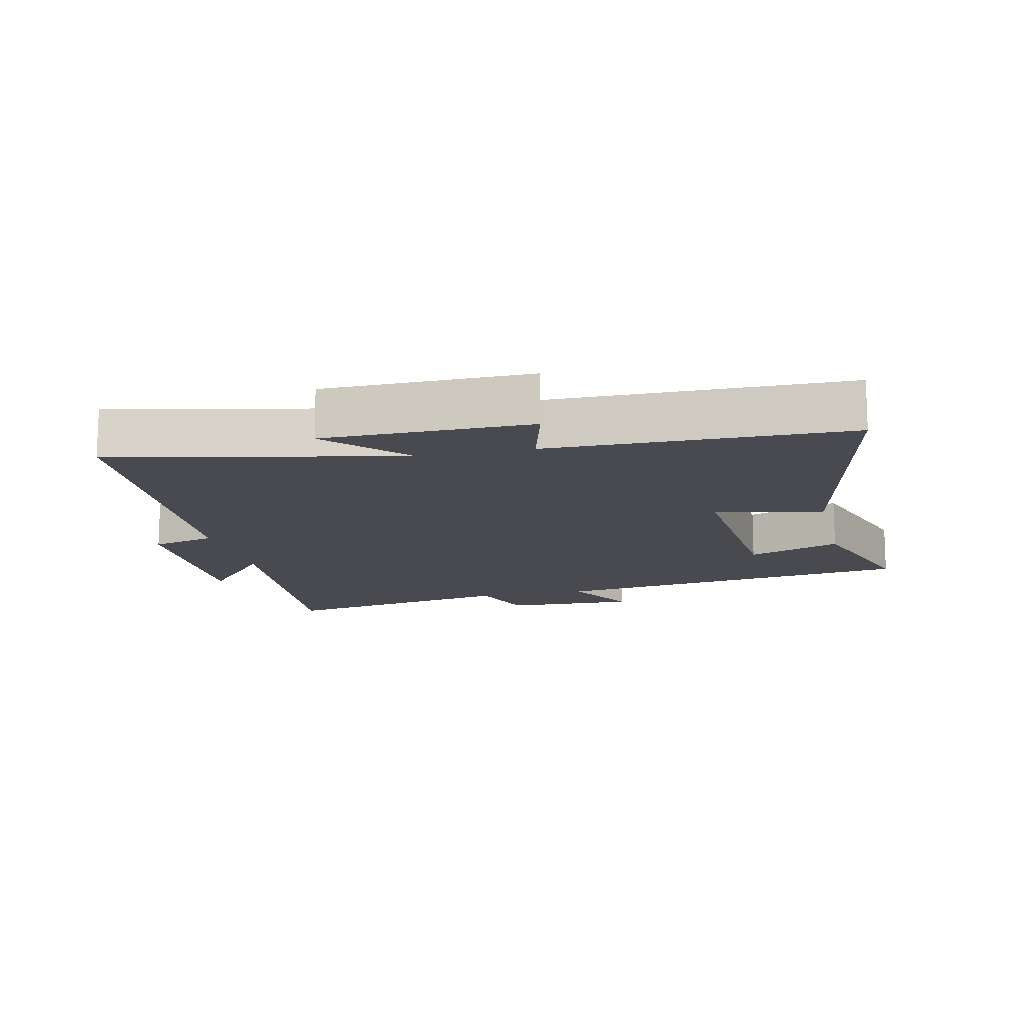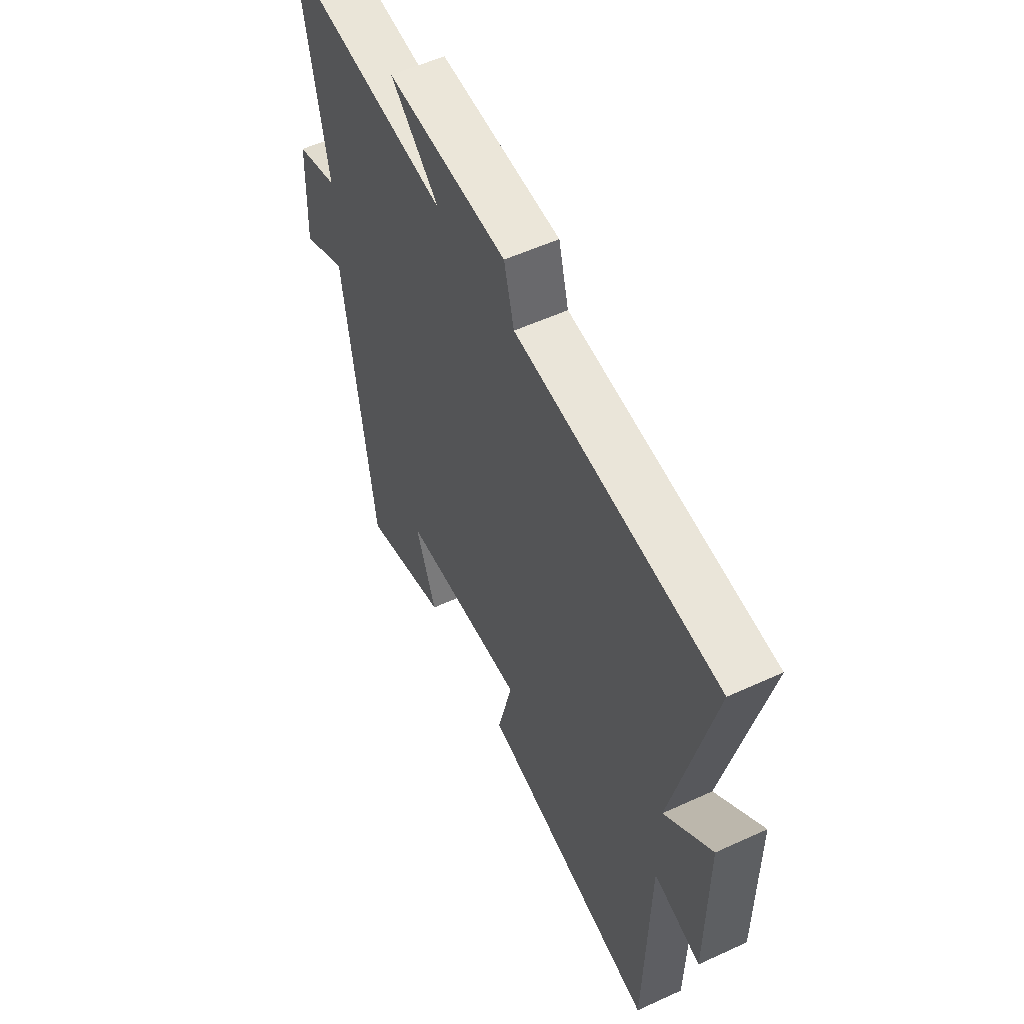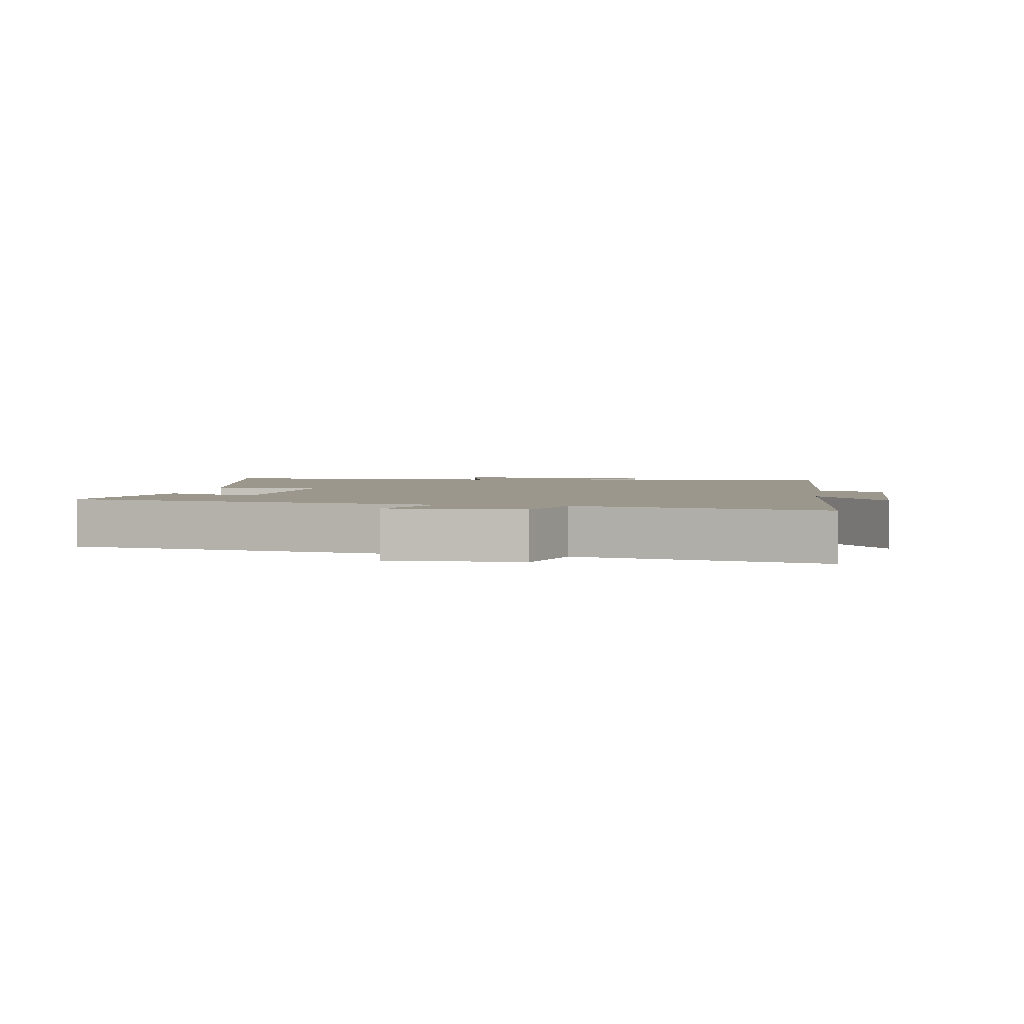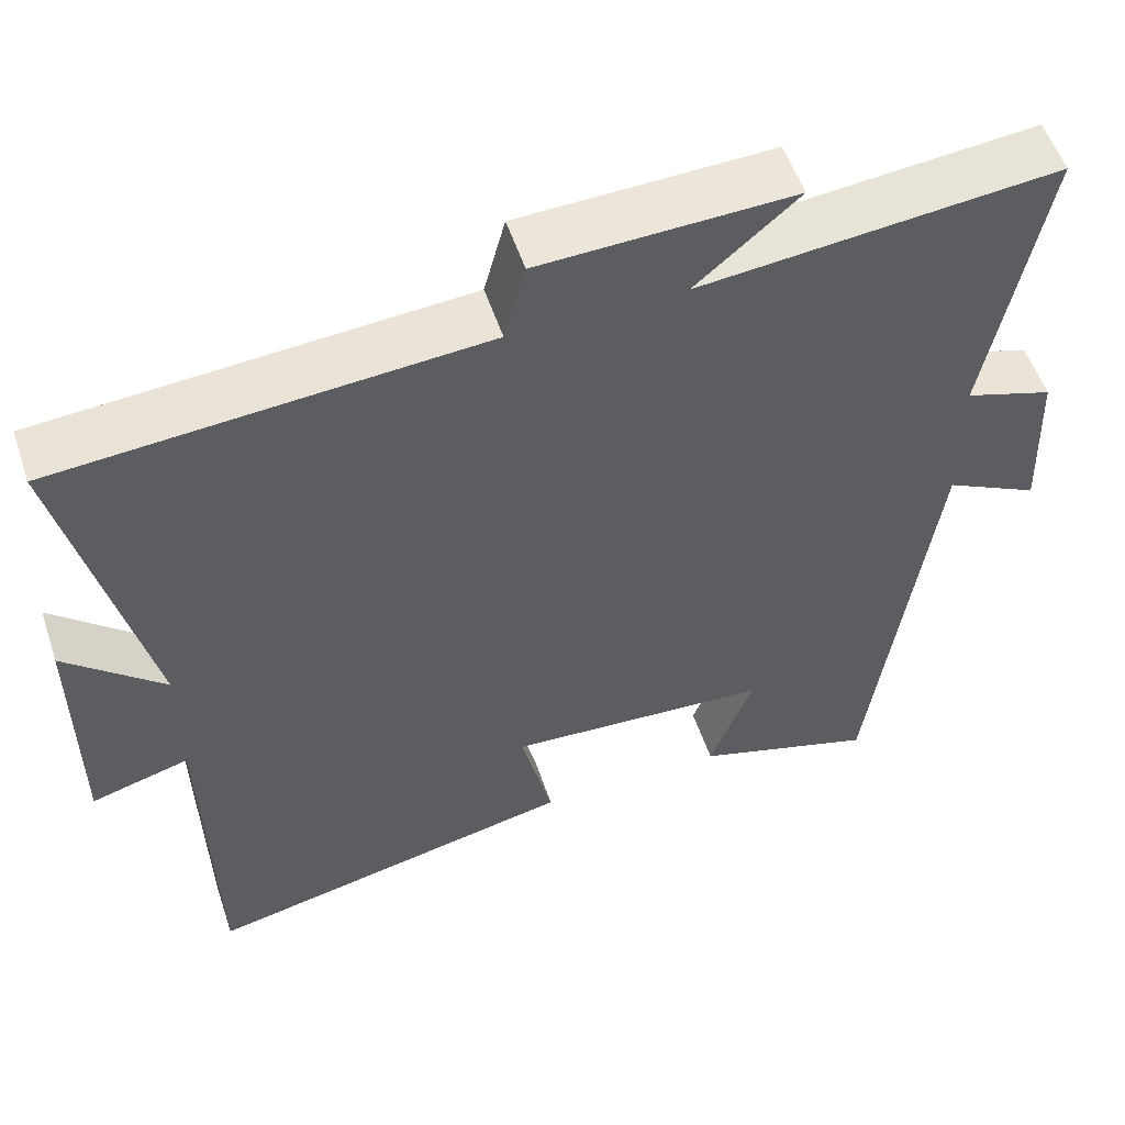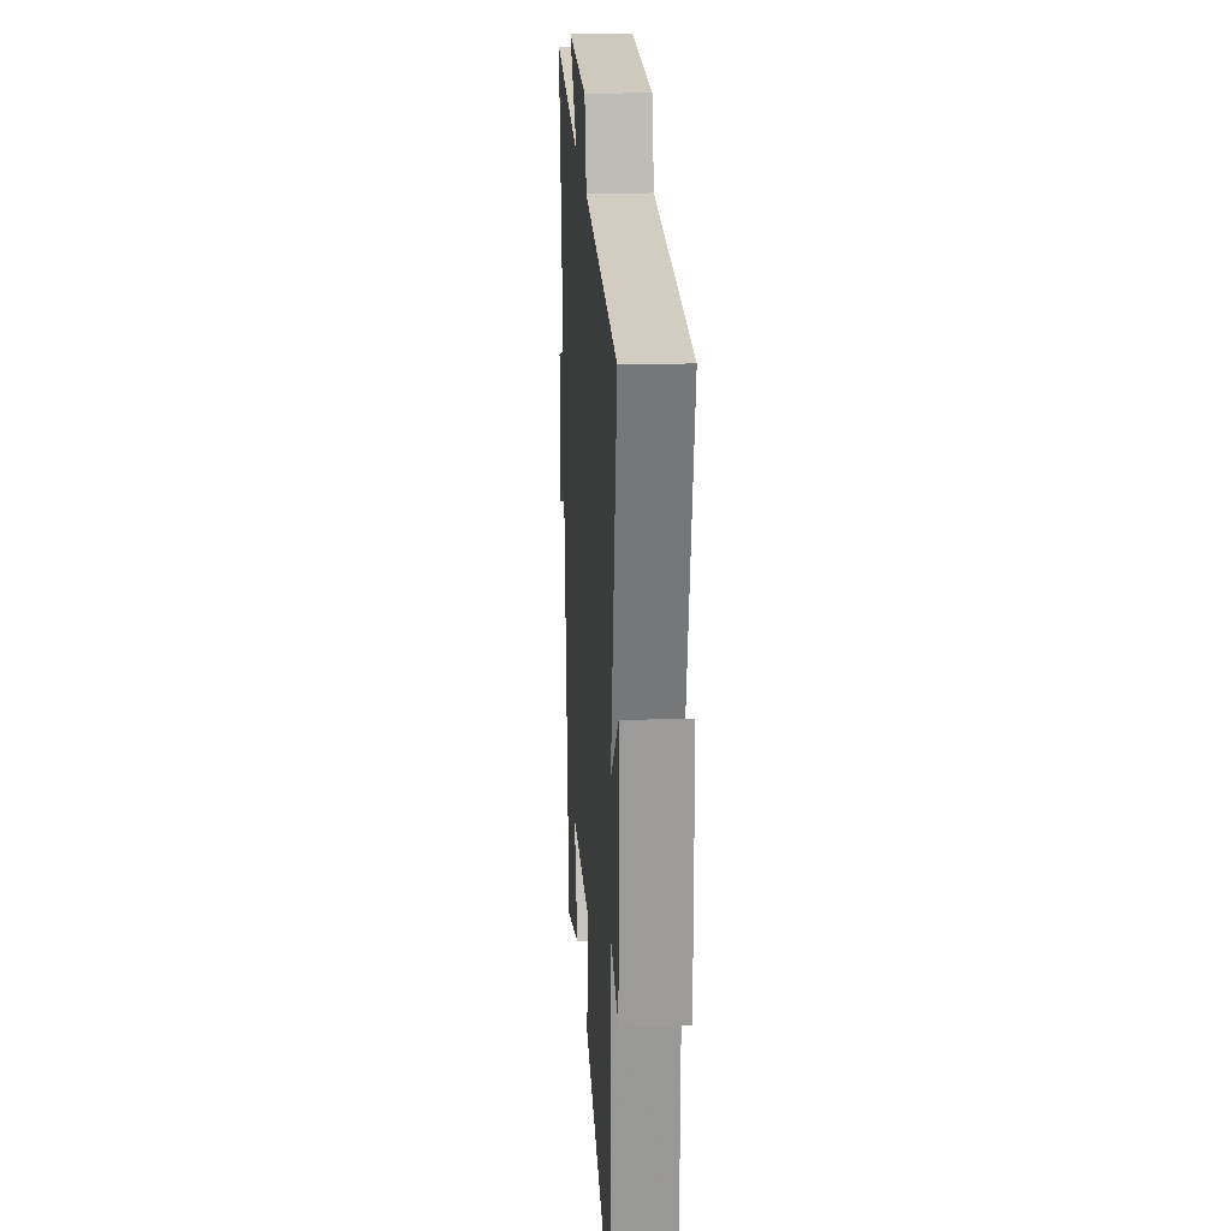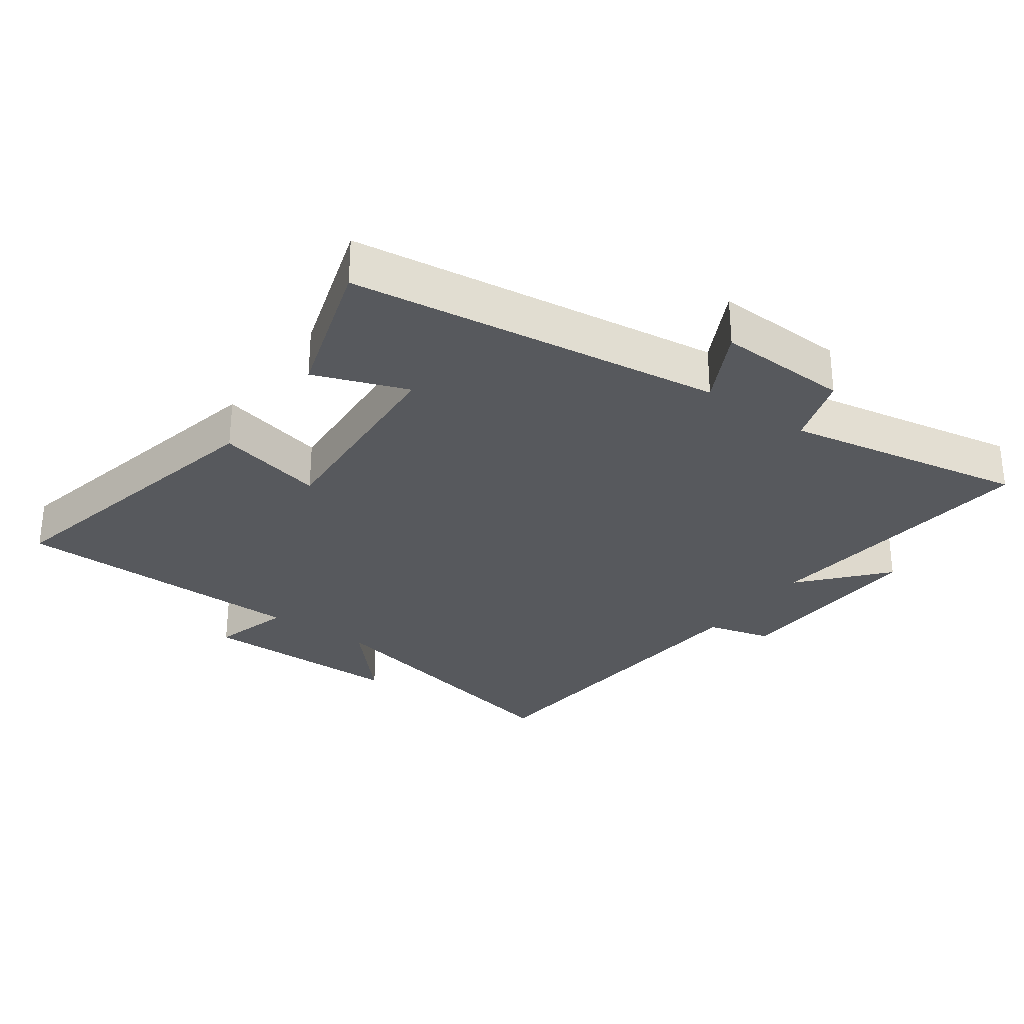
<metadata>
{"format":"obj","ext":"obj","renderer":"f3d","projection":"perspective","resolution":1024,"background":"white","views":[{"elev":-13.5,"azim":103.3,"up":"+Y"},{"elev":55.5,"azim":64.2,"up":"+Z"},{"elev":2.9,"azim":-79.8,"up":"+Y"},{"elev":54.6,"azim":161.6,"up":"+Z"},{"elev":20.4,"azim":86.5,"up":"+Z"},{"elev":-29.5,"azim":-125.8,"up":"+Y"}]}
</metadata>
<code>
v -0.424 0.07 -0.571
v -0.5 0.07 -0.004
v -0.616 0.07 -0.064
v -0.608 0.07 0.138
v -0.5 0.07 0.174
v -0.568 0.07 0.542
v -0.13 0.07 0.5
v -0.256 0.07 0.609
v 0.054 0.07 0.599
v 0.08 0.07 0.5
v 0.6 0.07 0.462
v 0.5 0.07 0.024
v 0.621 0.07 0.134
v 0.621 0.07 -0.18
v 0.5 0.07 -0.146
v 0.491 0.07 -0.599
v 0.031 0.07 -0.5
v 0.07 0.07 -0.336
v -0.254 0.07 -0.358
v -0.201 0.07 -0.5
v -0.424 0 -0.571
v -0.5 0 -0.004
v -0.616 0 -0.064
v -0.608 0 0.138
v -0.5 0 0.174
v -0.568 0 0.542
v -0.13 0 0.5
v -0.256 0 0.609
v 0.054 0 0.599
v 0.08 0 0.5
v 0.6 0 0.462
v 0.5 0 0.024
v 0.621 0 0.134
v 0.621 0 -0.18
v 0.5 0 -0.146
v 0.491 0 -0.599
v 0.031 0 -0.5
v 0.07 0 -0.336
v -0.254 0 -0.358
v -0.201 0 -0.5
f 19 20 1 2
f 18 19 2
f 15 16 17 18
f 15 18 2
f 12 13 14 15
f 12 15 2
f 10 11 12 2
f 7 8 9 10
f 7 10 2 3
f 5 6 7
f 5 7 3
f 3 4 5
f 22 21 40 39
f 22 39 38
f 38 37 36 35
f 22 38 35
f 35 34 33 32
f 22 35 32
f 22 32 31 30
f 30 29 28 27
f 23 22 30 27
f 27 26 25
f 23 27 25
f 25 24 23
f 1 21 22 2
f 2 22 23 3
f 3 23 24 4
f 4 24 25 5
f 5 25 26 6
f 6 26 27 7
f 7 27 28 8
f 8 28 29 9
f 9 29 30 10
f 10 30 31 11
f 11 31 32 12
f 12 32 33 13
f 13 33 34 14
f 14 34 35 15
f 15 35 36 16
f 16 36 37 17
f 17 37 38 18
f 18 38 39 19
f 19 39 40 20
f 20 40 21 1

</code>
